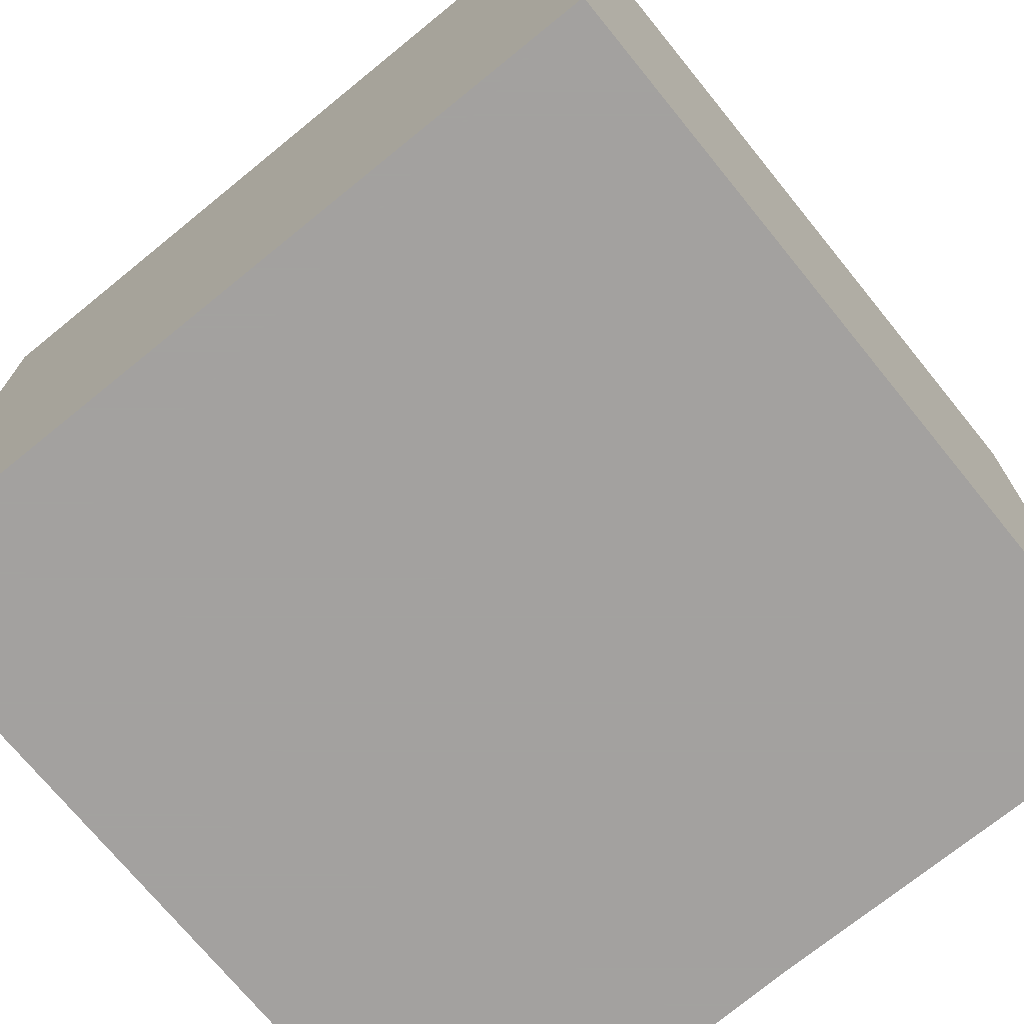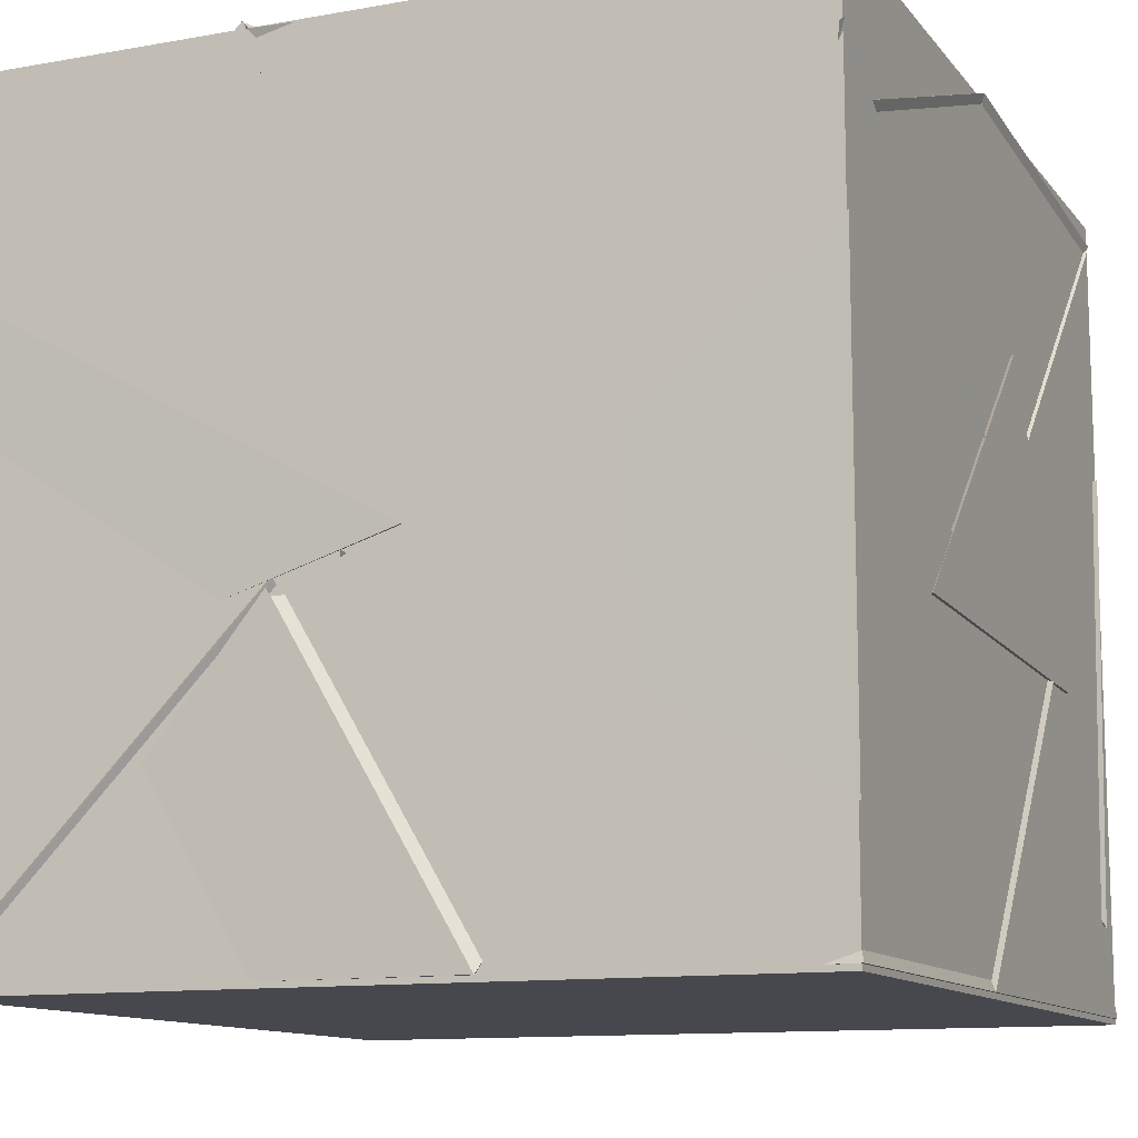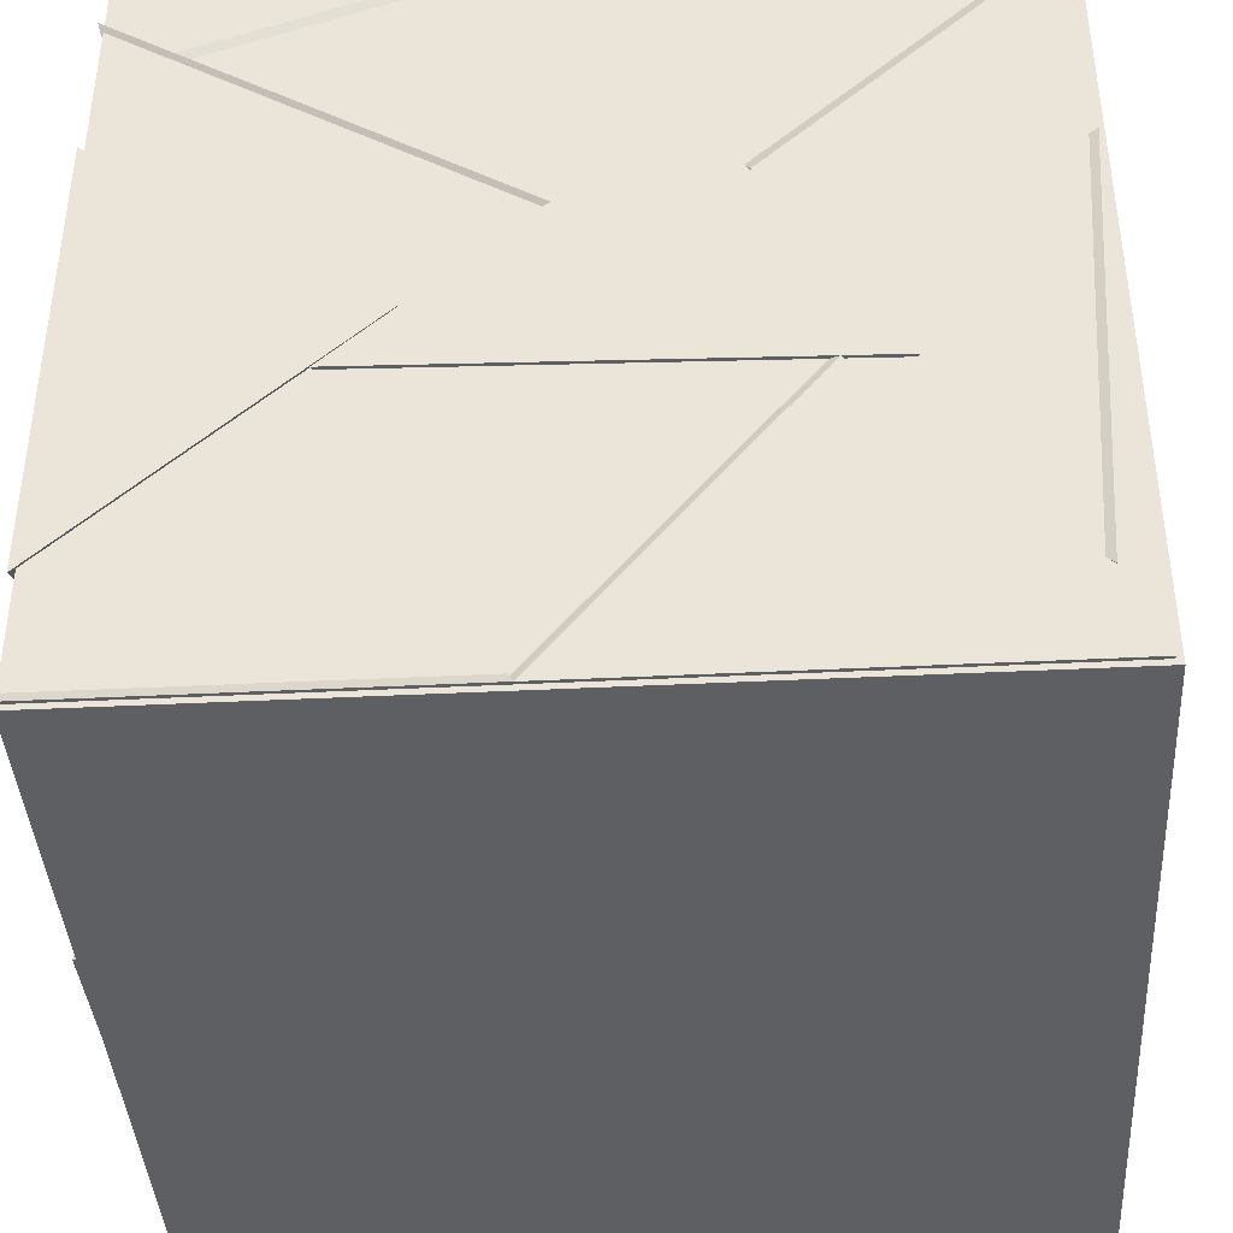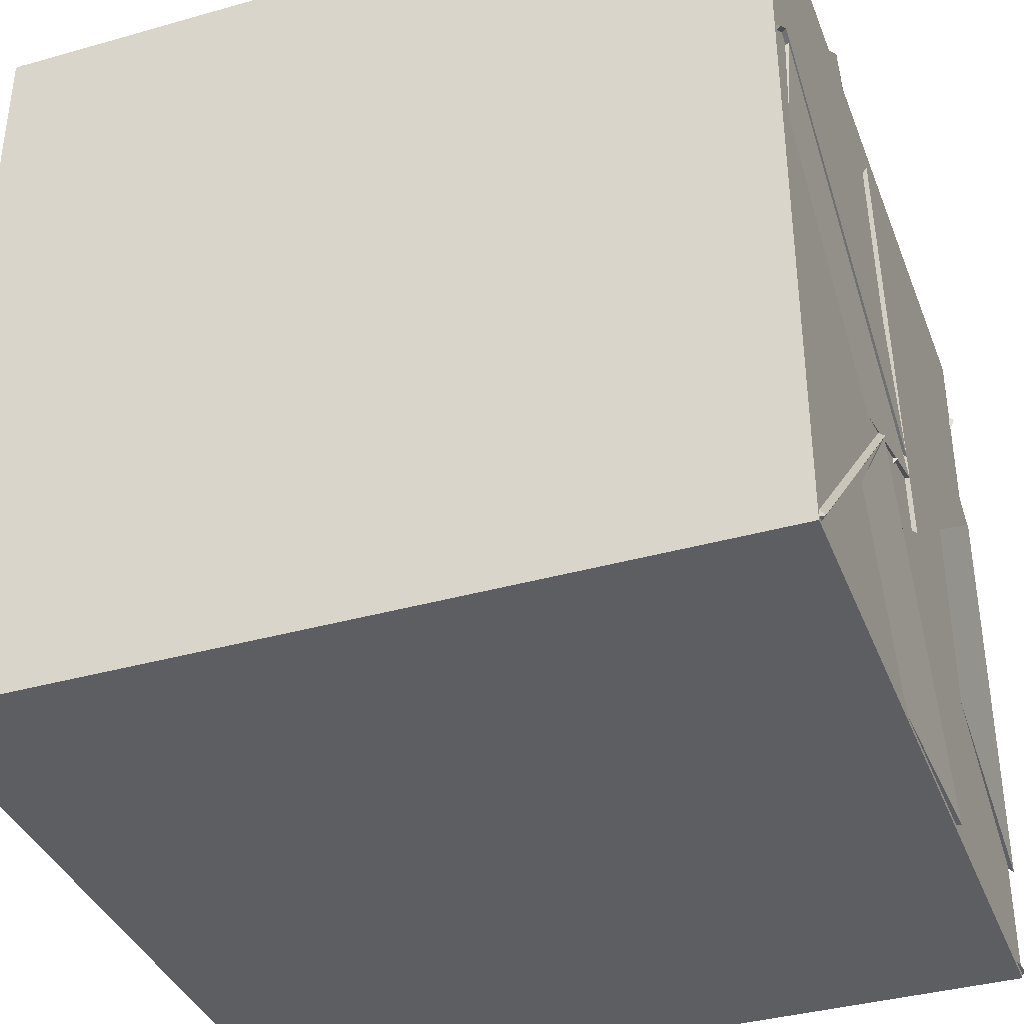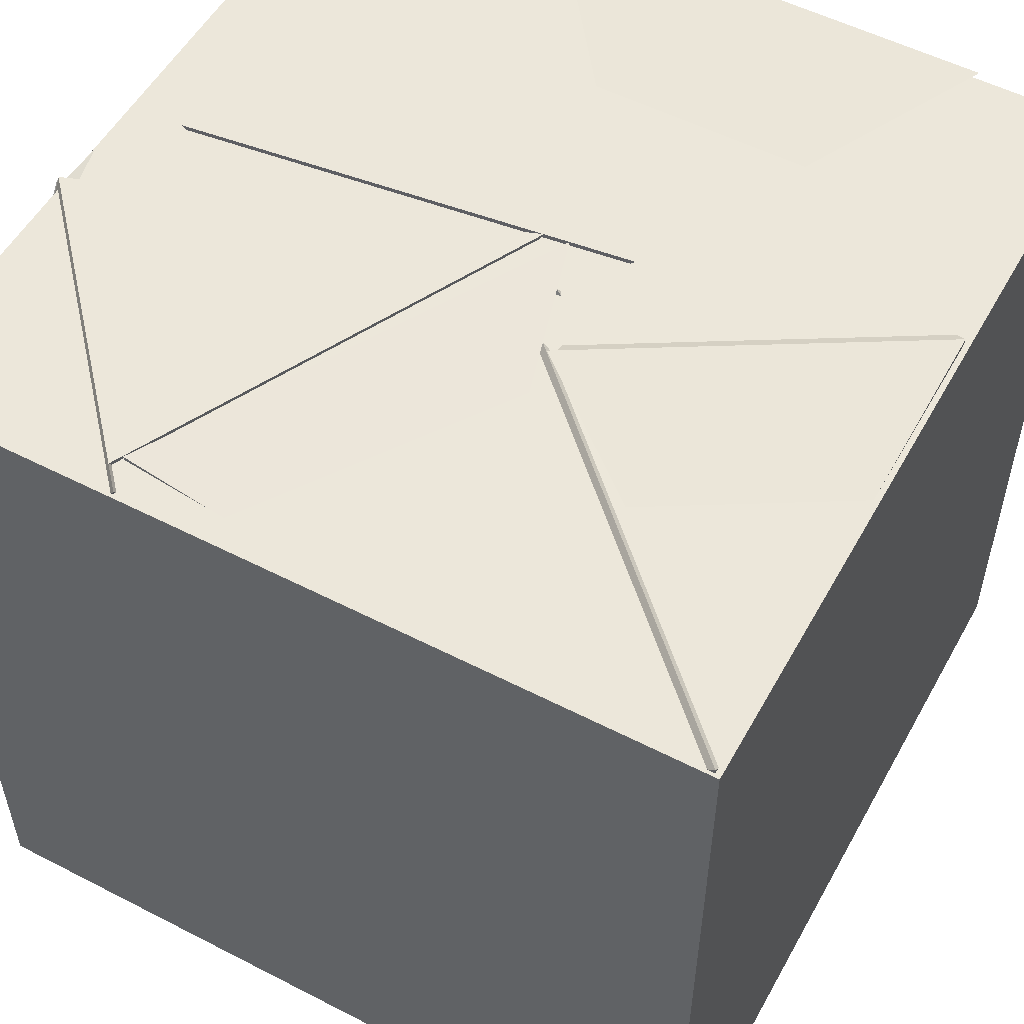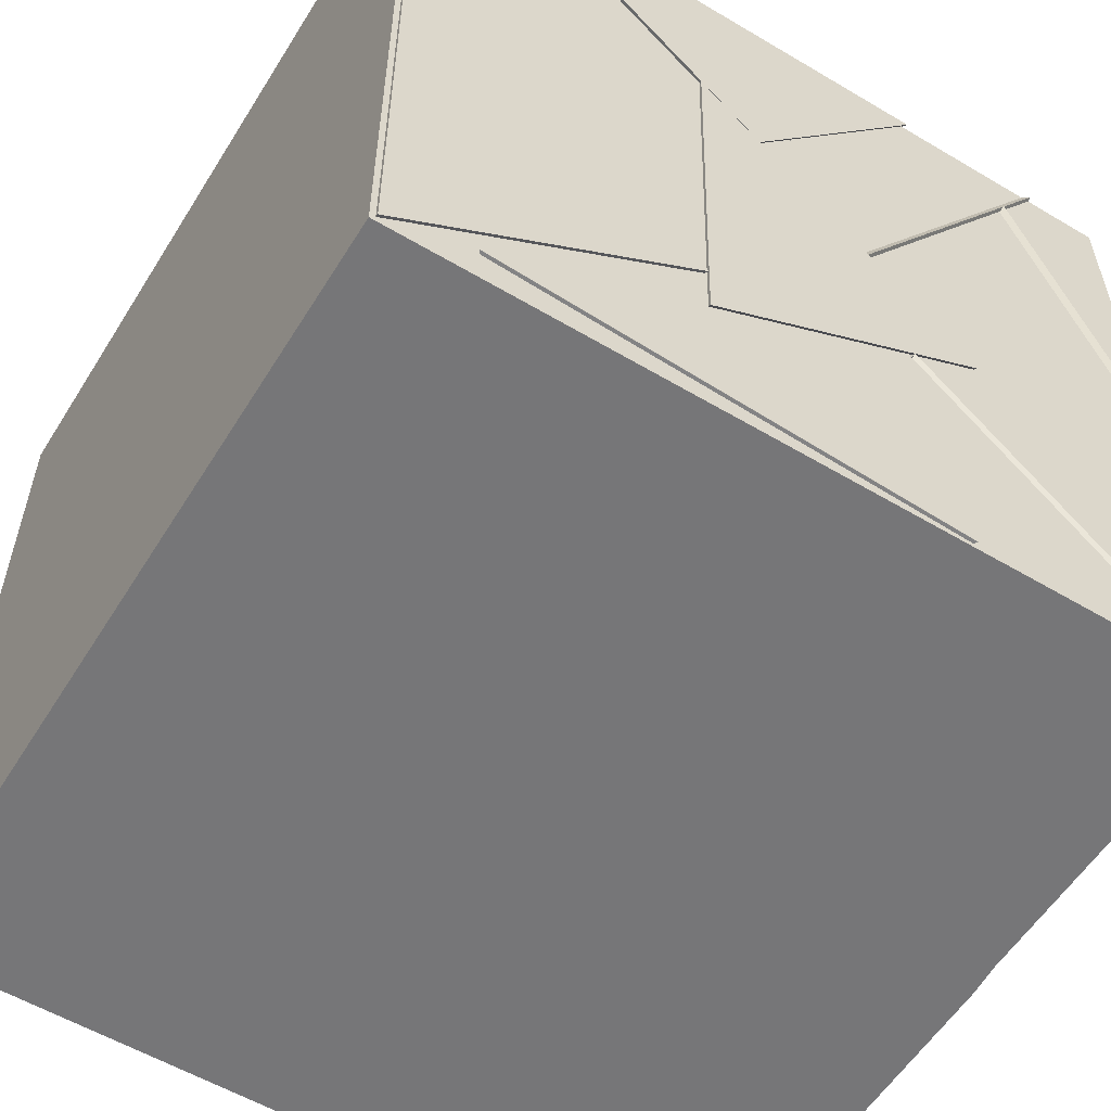
<metadata>
{"format":"obj","ext":"obj","renderer":"f3d","projection":"perspective","resolution":1024,"background":"white","views":[{"elev":-72.3,"azim":39.1,"up":"+Z"},{"elev":-11.8,"azim":-156.8,"up":"+Z"},{"elev":-40.5,"azim":-86.5,"up":"+Z"},{"elev":-37.6,"azim":109.9,"up":"+Z"},{"elev":53.9,"azim":118.7,"up":"+Y"},{"elev":-56.9,"azim":-121.7,"up":"+Y"}]}
</metadata>
<code>
v 19.91 20.99 19.75
v 18.98 21.02 19.28
v 18.98 21.02 20.42
v 18.98 20.35 19.92
v 21 20.55 19.69
v 21.02 19.89 18.98
v 20.14 20.31 18.98
v 21.02 21.02 18.98
v 20.04 19.5 20.55
v 19.85 19.67 19.56
v 20.68 18.98 19.93
v 19.54 18.98 19.99
v 21.02 20.93 20.43
v 20.82 19.91 20.9
v 21.02 19.84 20.07
v 20.28 20.21 19.94
v 20.07 21.02 19.84
v 20.51 20.06 19.9
v 20.31 20.31 19.07
v 19.5 20.19 19.4
v 20.48 20.23 20.41
v 19.94 21.02 19.95
v 20.32 21.02 21.02
v 20.96 21.02 20.45
v 20.17 19.31 18.98
v 20.29 19.81 19.85
v 20.2 20.28 18.98
v 20.9 18.98 19.97
v 21.02 18.98 19.01
v 21.02 19.8 19.81
v 20.12 19.35 19.26
v 19.93 18.98 21.02
v 20.5 19 20.2
v 19.86 19.77 20.75
v 20.03 20.13 19.06
v 19.35 20.6 19.85
v 20.22 21.02 19.76
v 19.76 21.02 18.98
v 19.83 19 19.82
v 20.05 19.71 19.25
v 19.11 19.58 19.72
v 19.22 18.98 18.98
v 18.98 21.02 18.98
v 19.81 20.89 18.98
v 18.98 20.11 18.98
v 19.28 20.52 19.92
v 20.27 19.35 20.55
v 20.49 20.16 20.4
v 20.44 19.51 19.46
v 19.66 19.8 19.7
v 18.98 19.52 19.73
v 18.98 18.98 18.98
v 19.82 19.33 18.98
v 20.11 20.08 18.98
v 19.43 20.56 19.76
v 20.21 19.46 19.34
v 20.2 20.32 19.02
v 19.37 19.73 19.54
v 20.25 19.99 20.12
v 19.53 18.98 19.95
v 18.98 19.67 20.27
v 20.07 19.53 20.58
v 19.83 19.99 19.79
v 19.92 20.24 19.25
v 19.12 19.58 19.71
v 18.98 18.98 20.95
v 19.53 18.98 19.95
v 19.8 19.7 20.61
v 19.38 20.59 19.76
v 19.98 20.04 19.54
v 20.99 20.6 19.75
v 20.22 20.27 18.98
v 20.24 19.85 19.81
v 19.78 20.32 20.94
v 18.98 21.02 20.81
v 18.98 20.06 20.19
v 19.34 20.79 20
v 20.36 18.98 18.98
v 20.05 19.71 19.25
v 19.82 18.98 19.83
v 19.22 18.98 18.99
v 18.98 19.68 20.27
v 19.88 19.32 21.02
v 18.98 19.98 21.02
v 19.23 19.83 20.23
v 19.99 19.93 21.02
v 20.53 20.14 20.34
v 21.02 20.13 21.02
v 20.33 21.01 21.02
v 20.08 19.4 19.3
v 20.32 21.02 21.02
v 20.51 20.14 20.32
v 21.02 21.02 20.4
v 20.24 21.02 19.78
v 20.9 20.99 18.98
v 20.05 20.23 18.98
v 20.34 18.98 19.02
v 20.87 18.98 19.92
v 20.01 19.65 19.57
v 19.73 18.98 19.98
v 21.02 19.89 20.35
v 20.89 18.98 19.96
v 20.42 19.5 19.46
v 20.2 19.3 20.56
v 20.22 21.02 19.8
v 20.97 20.54 19.67
v 20.13 20.3 18.98
v 21.02 18.98 21.02
v 20.37 19.92 20.97
v 20.4 18.98 20.33
v 19.71 20.46 20.74
v 19.84 20.05 19.68
v 19.35 19.63 20.38
v 19.02 20.41 19.83
v 20.31 21.02 21
v 19.18 20.89 21.02
v 19.6 20.53 20.25
v 20.07 20.17 21.02
v 19.87 20 19.56
v 18.98 20.49 20.02
v 20 20.96 19.8
v 19.92 20.26 20.39
v 21.02 20.61 19.74
v 21.02 19.76 20.1
v 19 21.02 20.41
v 19.91 21.02 19.73
v 20.04 21.02 20.86
v 19.93 20.39 20.28
v 19.25 19.84 20.24
v 18.98 20.85 20.7
v 19.92 20.29 21.02
v 21.02 19.86 20.39
v 20.4 19.94 21.02
v 20.35 19.12 20.36
v 18.98 19.37 19.73
v 18.98 19.78 20.45
v 19.85 19.98 19.74
v 18.98 20.51 19.76
v 20.24 20.24 19.95
v 21.02 20.98 19.57
v 21.02 19.95 20.05
v 20.93 21.01 20.44
v 20.84 20.13 20.78
v 20.27 19.3 20.59
v 20.04 20.08 19.97
v 19.91 19.91 21.02
v 21.02 19.91 20.36
v 20.35 19.11 20.37
v 21.02 18.98 19.88
v 19.87 19.98 19.56
v 20.62 20.36 20.31
v 20.01 21 19.95
v 19.9 20.05 20.59
v 18.98 19.06 19.2
v 18.98 18.98 20.33
v 19.3 19.77 20.03
v 19.78 18.98 19.77
v 19.35 19.63 20.37
v 19.84 20.05 19.69
v 20.17 19.51 20.61
v 19.71 20.46 20.75
v 19.93 21.02 19.88
v 21.02 20.99 19.56
v 19.99 19.92 21.02
v 19.63 20.56 20.29
v 20.51 20.22 20.41
v 18.99 18.97 18.97
v 18.99 18.97 21
v 18.99 21.01 21
v 18.99 21.01 18.97
v 21.03 18.97 18.97
v 21.03 21.01 18.97
v 21.03 21.01 21
v 21.03 18.97 21
f 1 2 3
f 1 4 2
f 1 3 4
f 2 4 3
f 5 6 7
f 5 8 6
f 5 7 8
f 6 8 7
f 9 10 11
f 9 12 10
f 9 11 12
f 10 12 11
f 13 14 15
f 13 16 14
f 13 15 16
f 14 16 15
f 17 18 19
f 17 20 18
f 17 19 20
f 18 20 19
f 21 22 23
f 21 24 22
f 21 23 24
f 22 24 23
f 25 26 27
f 25 6 26
f 25 27 6
f 26 6 27
f 28 29 30
f 28 31 29
f 28 30 31
f 29 31 30
f 12 32 33
f 12 34 32
f 12 33 34
f 32 34 33
f 35 36 37
f 35 38 36
f 35 37 38
f 36 38 37
f 39 40 41
f 39 42 40
f 39 41 42
f 40 42 41
f 43 44 45
f 43 46 44
f 43 45 46
f 44 46 45
f 47 48 49
f 47 50 48
f 47 49 50
f 48 50 49
f 51 52 53
f 51 45 52
f 51 53 45
f 52 45 53
f 45 54 44
f 45 55 54
f 45 44 55
f 54 55 44
f 56 57 58
f 56 59 57
f 56 58 59
f 57 59 58
f 60 61 62
f 60 63 61
f 60 62 63
f 61 63 62
f 53 45 64
f 53 65 45
f 53 64 65
f 45 65 64
f 66 67 32
f 66 68 67
f 66 32 68
f 67 68 32
f 69 70 45
f 69 51 70
f 69 45 51
f 70 51 45
f 71 72 6
f 71 73 72
f 71 6 73
f 72 73 6
f 74 75 76
f 74 77 75
f 74 76 77
f 75 77 76
f 78 79 80
f 78 81 79
f 78 80 81
f 79 81 80
f 66 68 82
f 66 60 68
f 66 82 60
f 68 60 82
f 83 84 66
f 83 85 84
f 83 66 85
f 84 85 66
f 86 87 88
f 86 89 87
f 86 88 89
f 87 89 88
f 6 29 90
f 6 30 29
f 6 90 30
f 29 30 90
f 91 88 92
f 91 93 88
f 91 92 93
f 88 93 92
f 94 95 96
f 94 38 95
f 94 96 38
f 95 38 96
f 97 98 99
f 97 100 98
f 97 99 100
f 98 100 99
f 101 102 103
f 101 104 102
f 101 103 104
f 102 104 103
f 8 105 106
f 8 107 105
f 8 106 107
f 105 107 106
f 108 32 109
f 108 110 32
f 108 109 110
f 32 110 109
f 111 112 113
f 111 114 112
f 111 113 114
f 112 114 113
f 115 116 117
f 115 118 116
f 115 117 118
f 116 118 117
f 119 120 121
f 119 122 120
f 119 121 122
f 120 122 121
f 73 123 6
f 73 124 123
f 73 6 124
f 123 124 6
f 125 126 127
f 125 128 126
f 125 127 128
f 126 128 127
f 84 129 130
f 84 131 129
f 84 130 131
f 129 131 130
f 132 108 133
f 132 134 108
f 132 133 134
f 108 134 133
f 135 136 137
f 135 138 136
f 135 137 138
f 136 138 137
f 139 140 141
f 139 142 140
f 139 141 142
f 140 142 141
f 143 144 145
f 143 146 144
f 143 145 146
f 144 146 145
f 108 147 148
f 108 149 147
f 108 148 149
f 147 149 148
f 131 84 83
f 131 85 84
f 131 83 85
f 84 85 83
f 150 151 152
f 150 153 151
f 150 152 153
f 151 153 152
f 154 155 156
f 154 157 155
f 154 156 157
f 155 157 156
f 158 159 160
f 158 161 159
f 158 160 161
f 159 161 160
f 139 142 162
f 139 163 142
f 139 162 163
f 142 163 162
f 164 89 165
f 164 166 89
f 164 165 166
f 89 166 165
f 167 168 169 170
f 171 172 173 174
f 167 171 174 168
f 170 169 173 172
f 167 170 172 171
f 168 174 173 169

</code>
